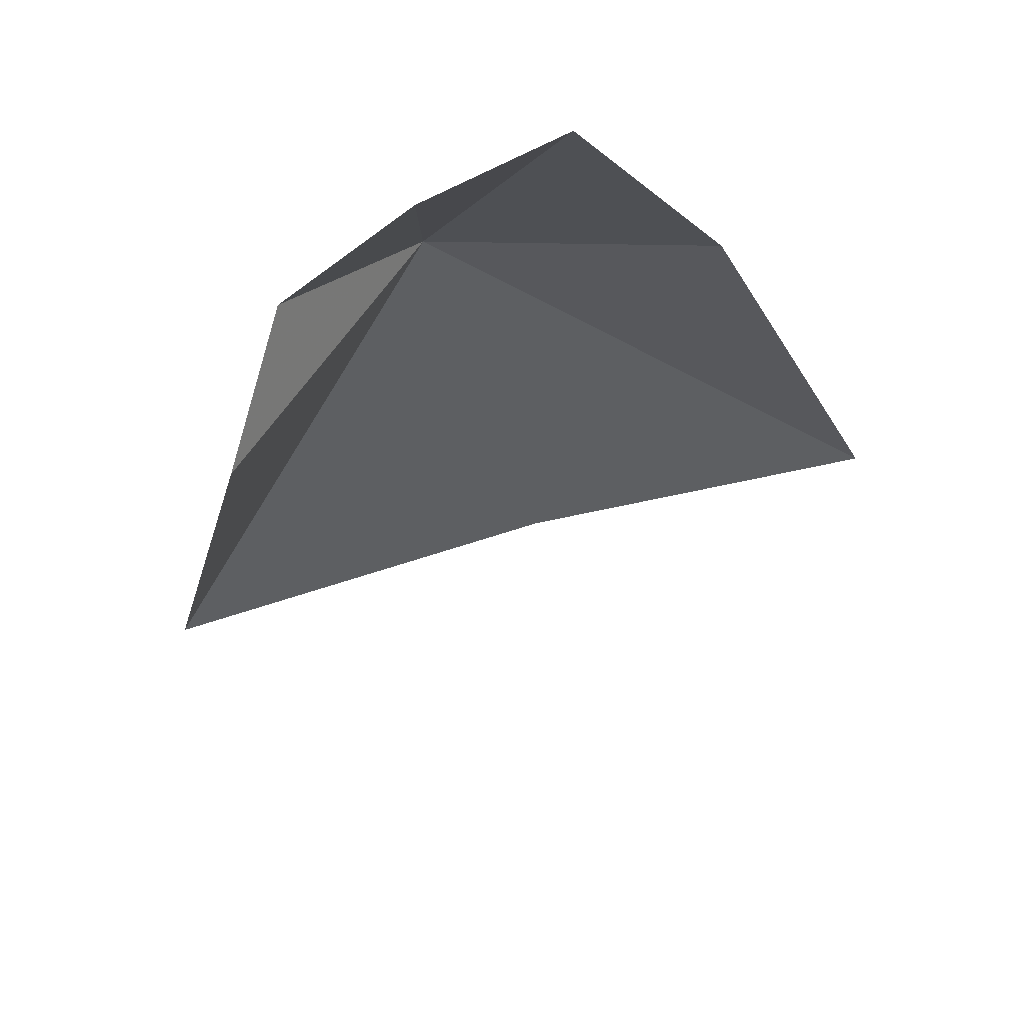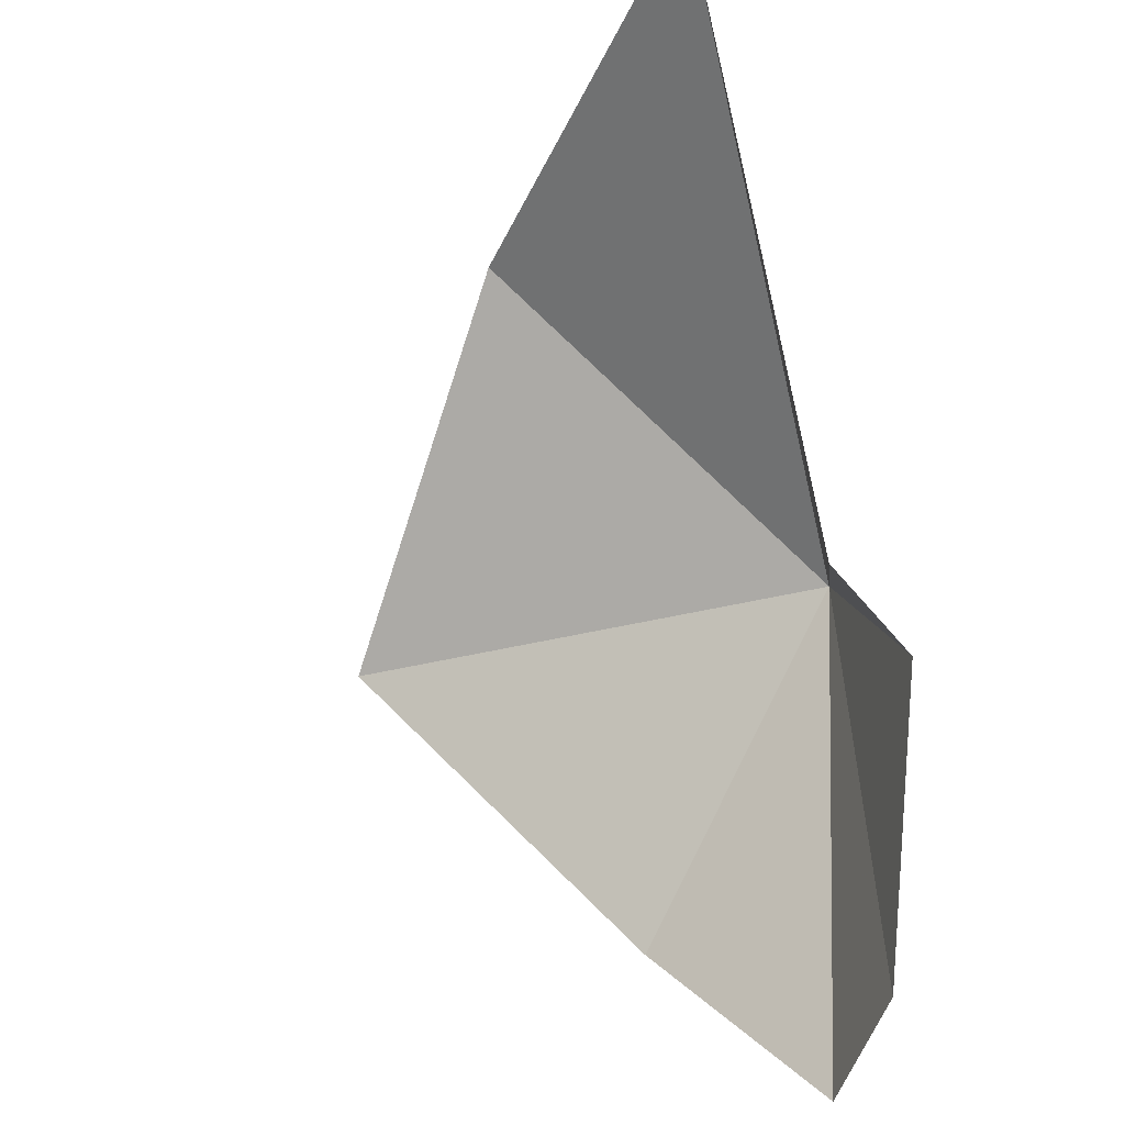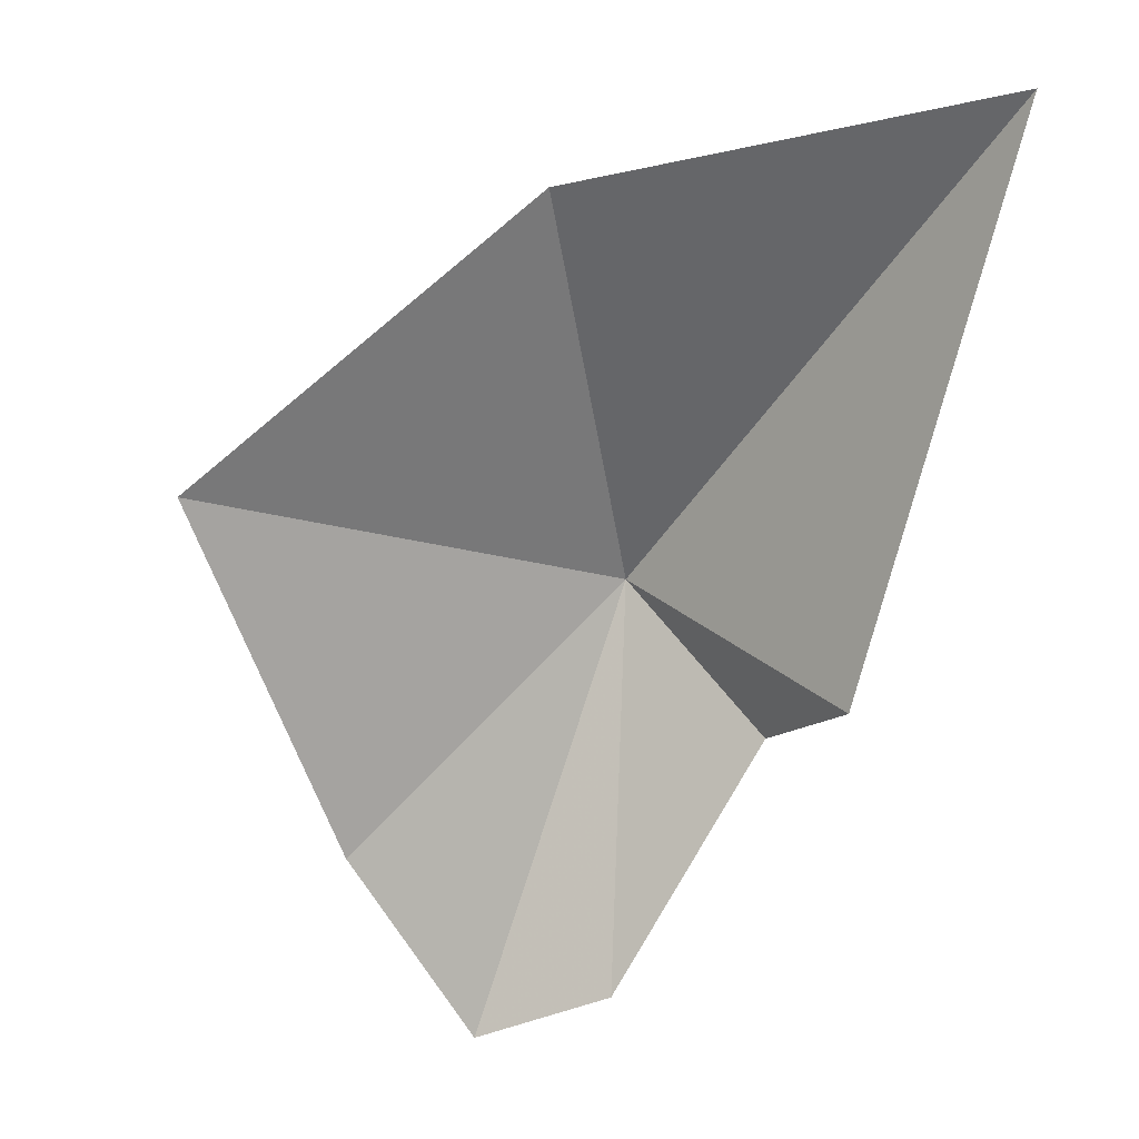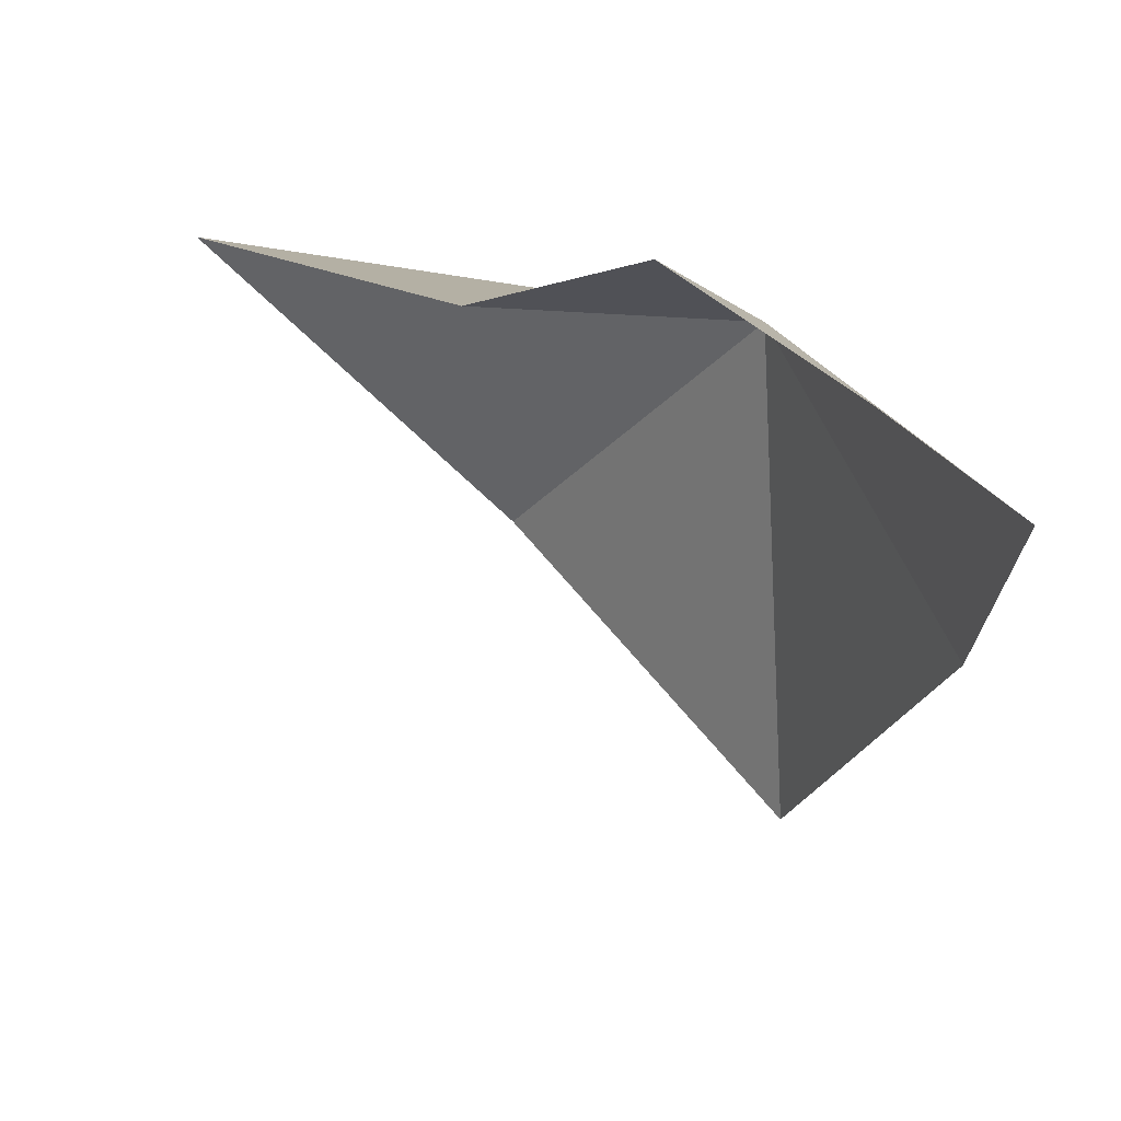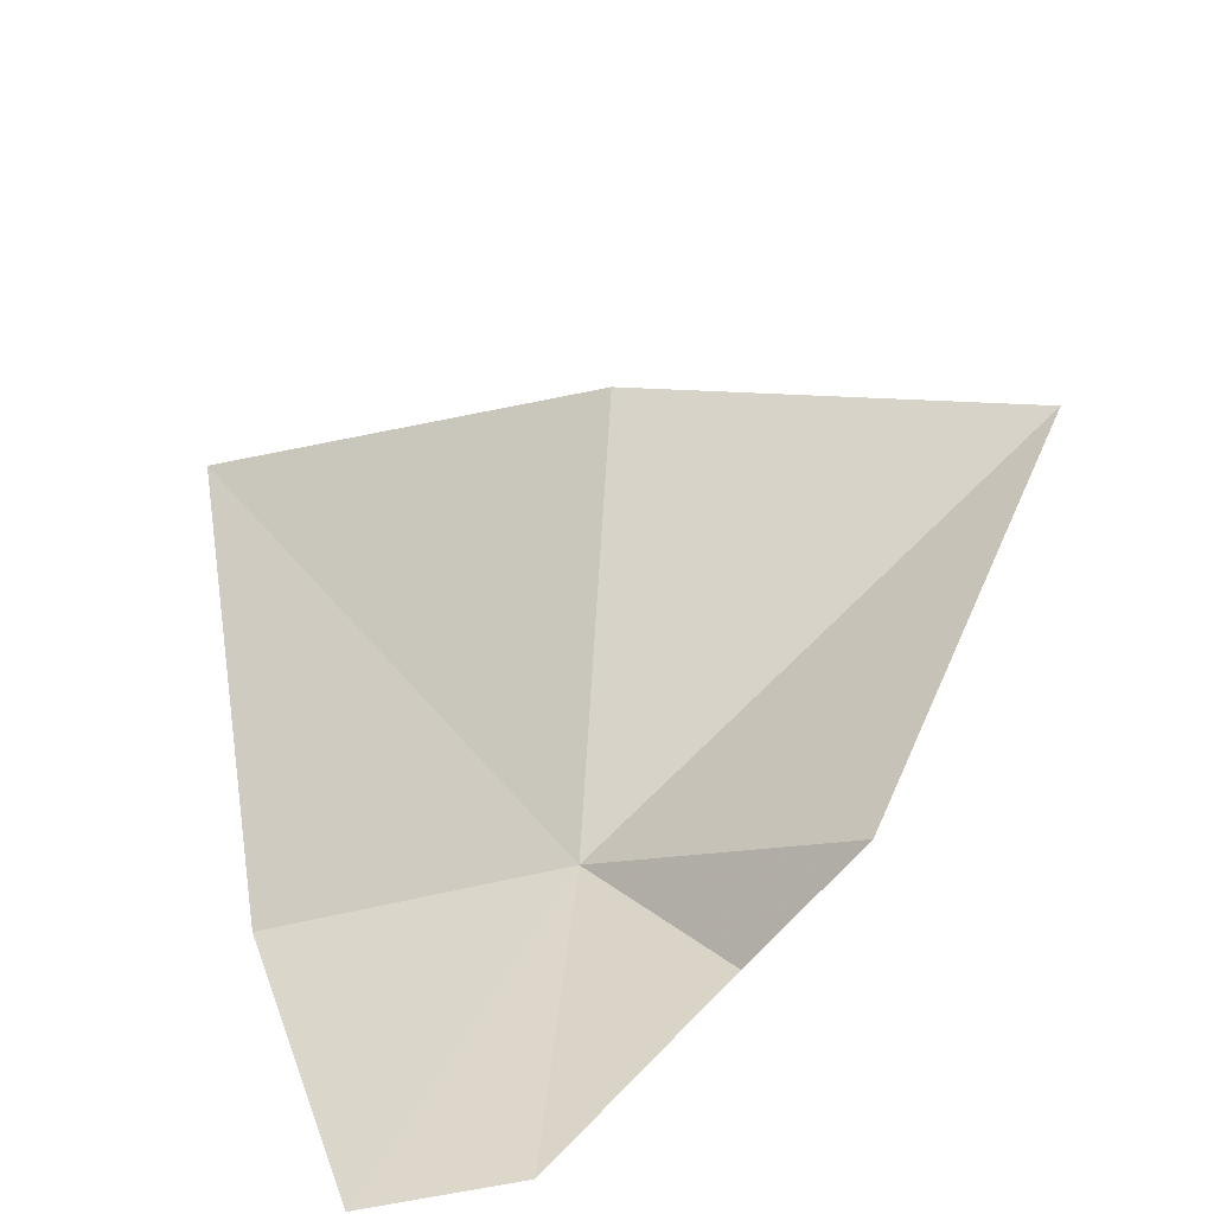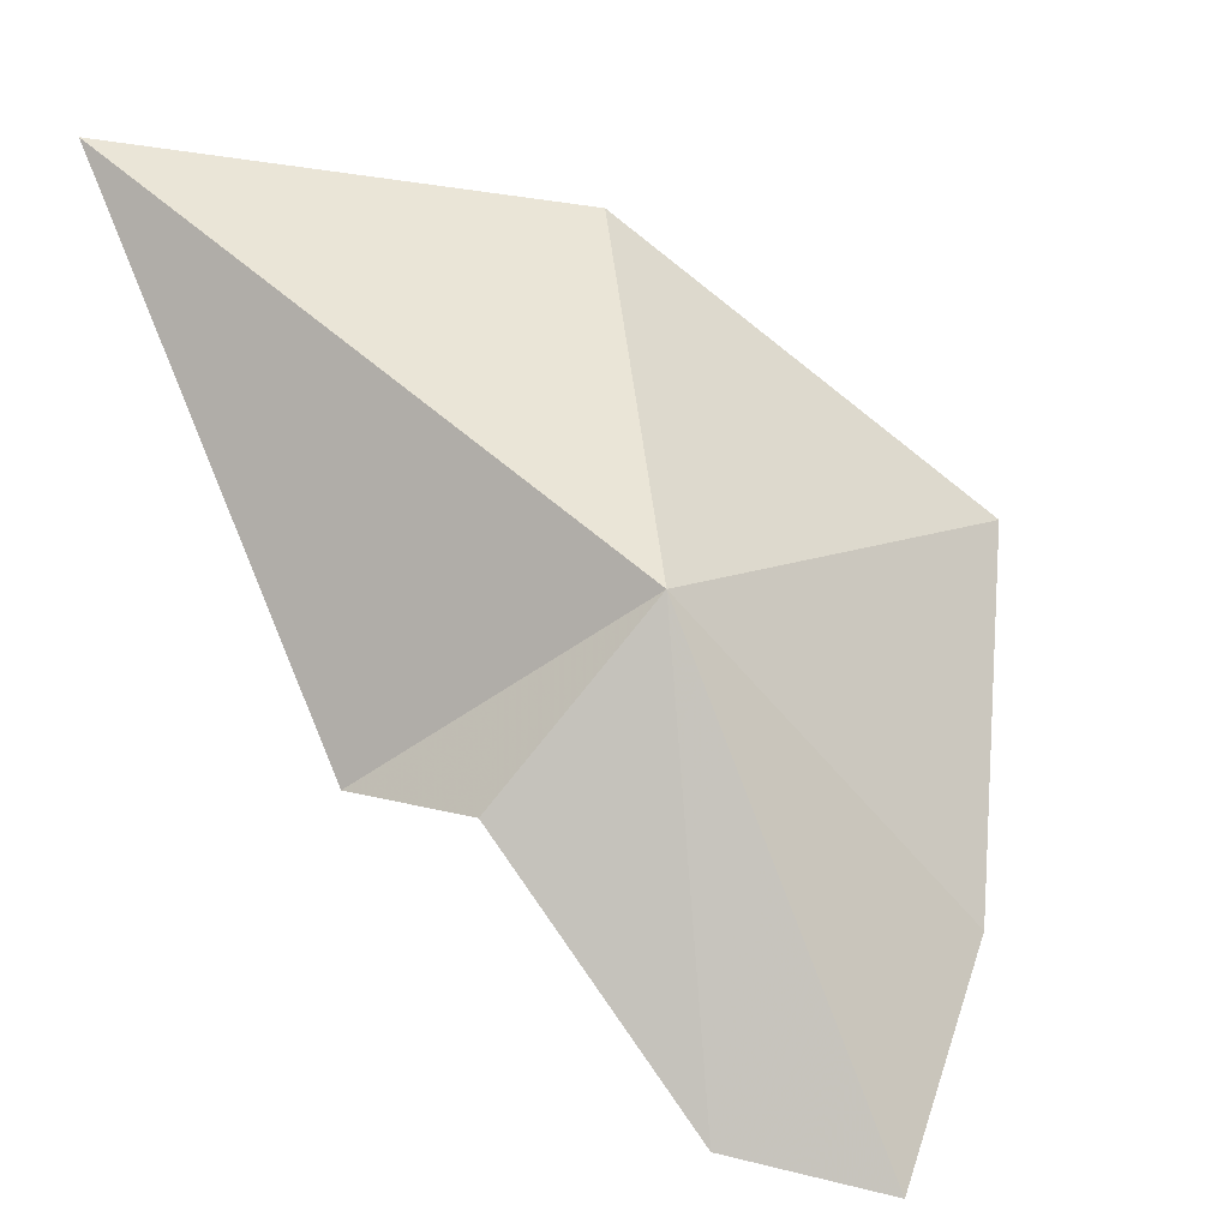
<metadata>
{"format":"obj","ext":"obj","renderer":"f3d","projection":"perspective","resolution":1024,"background":"white","views":[{"elev":-79.9,"azim":153.0,"up":"+Z"},{"elev":-36.2,"azim":20.2,"up":"+Z"},{"elev":-13.5,"azim":-33.9,"up":"+Z"},{"elev":-73.0,"azim":92.9,"up":"+Z"},{"elev":-66.1,"azim":-50.7,"up":"+Z"},{"elev":7.6,"azim":126.6,"up":"+Z"}]}
</metadata>
<code>
v 3.456 11.46 13.97
v -5.012 11.5 14.18
v -0.6273 13.81 9.108
v 2.245 14.33 6.283
v 3.753 12.38 6.912
v 5.063 9.702 11.09
v 4.533 6.896 11.04
v -0.9606 7.194 18.77
v 4.274 1.866 19.75
f 1 3 2
f 1 4 3
f 1 5 4
f 1 6 5
f 1 7 6
f 1 2 8
f 1 8 9
f 1 9 7

</code>
